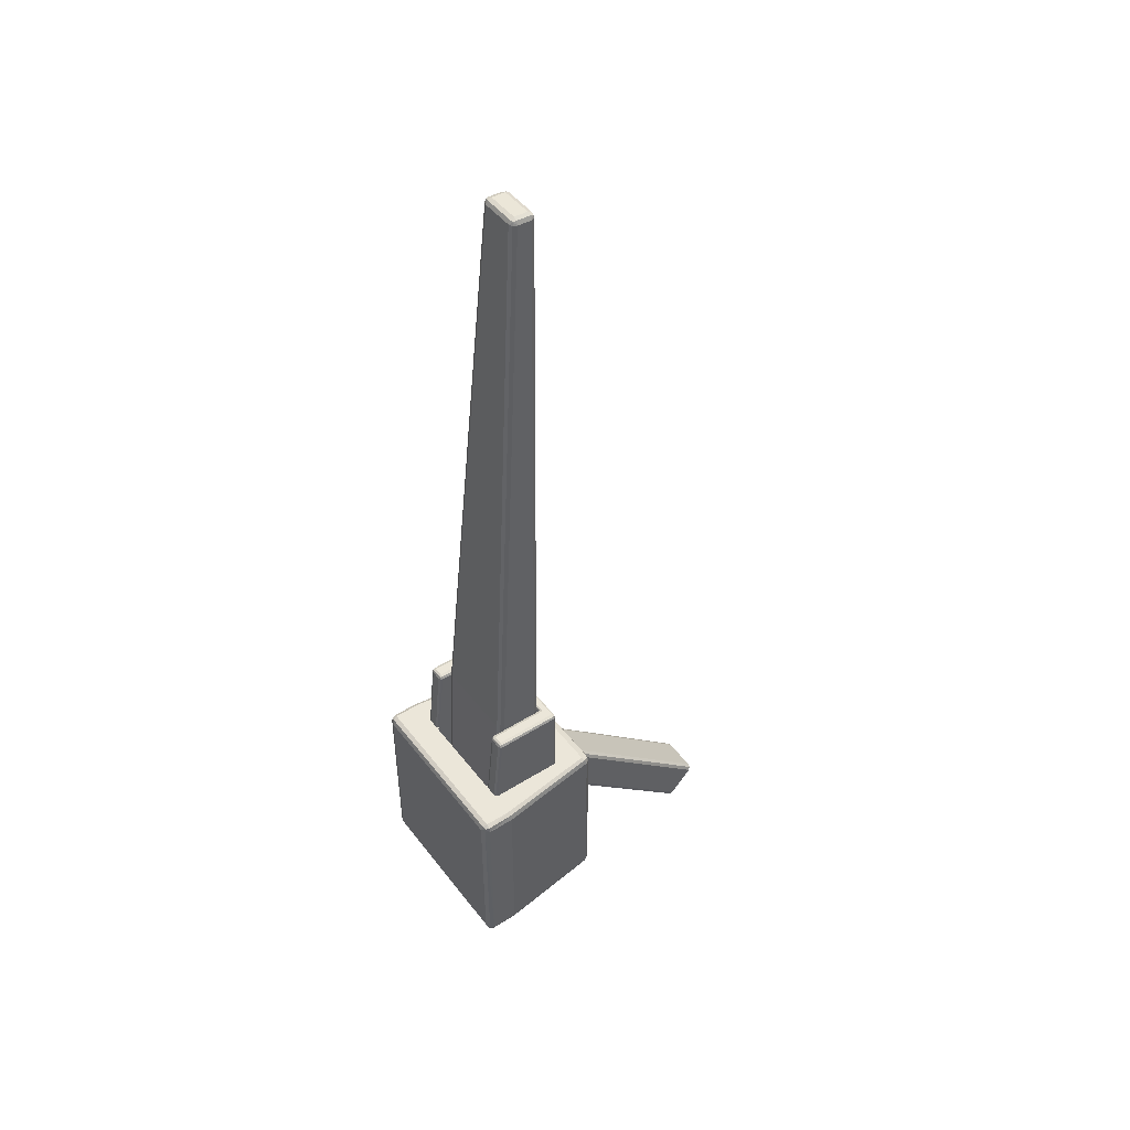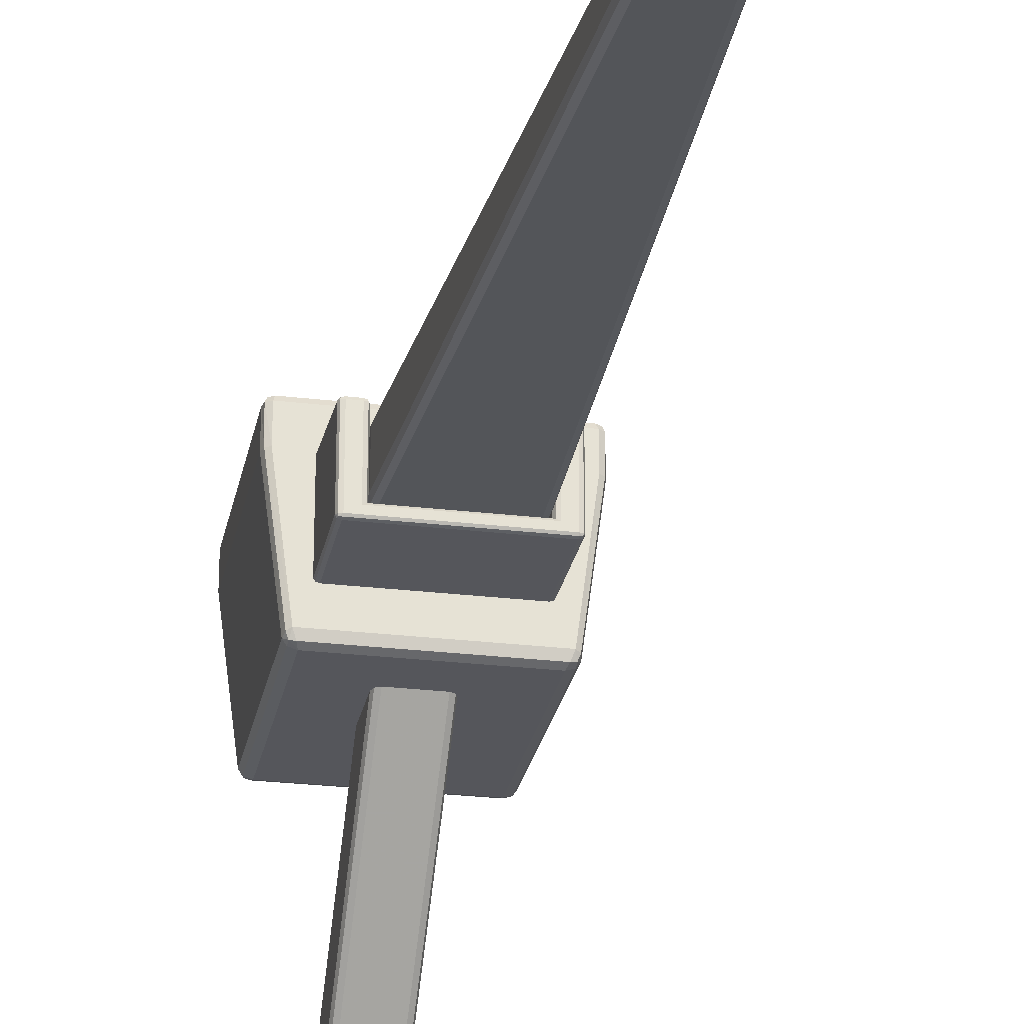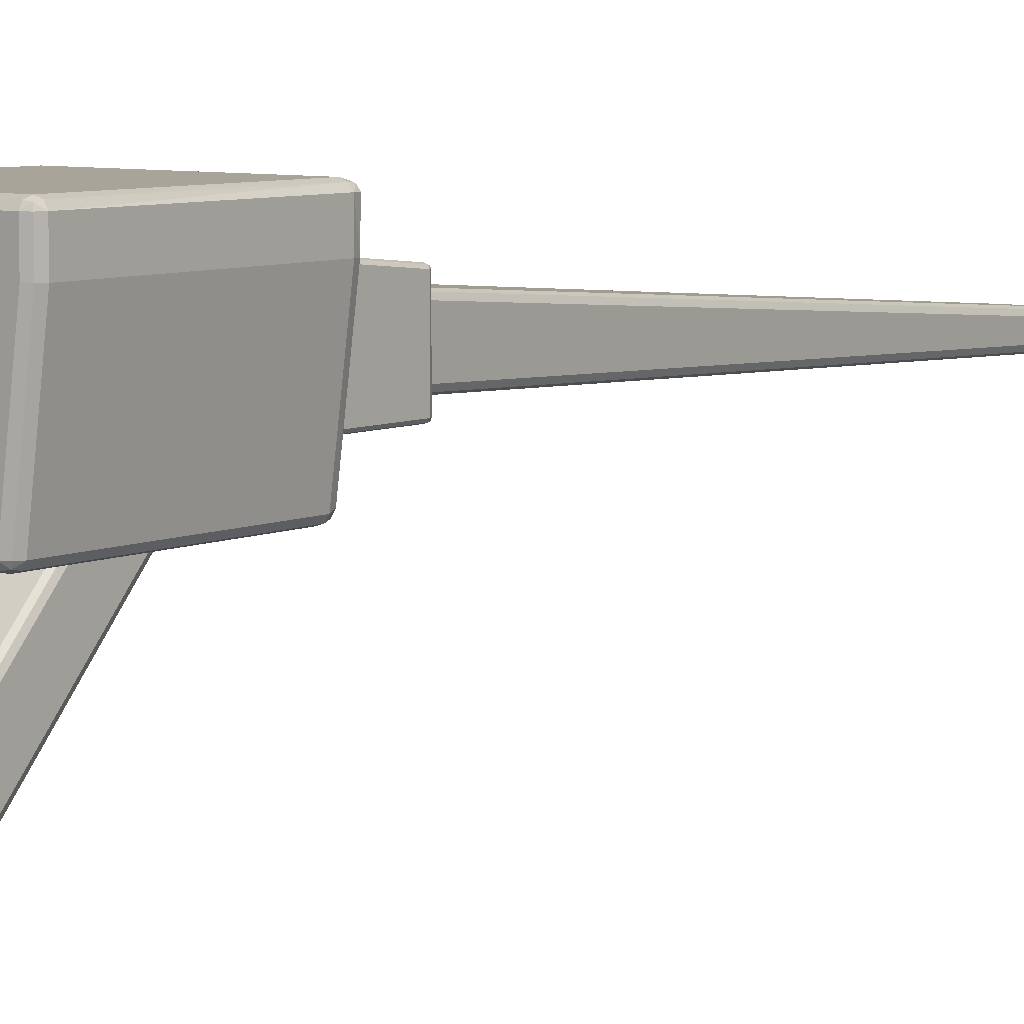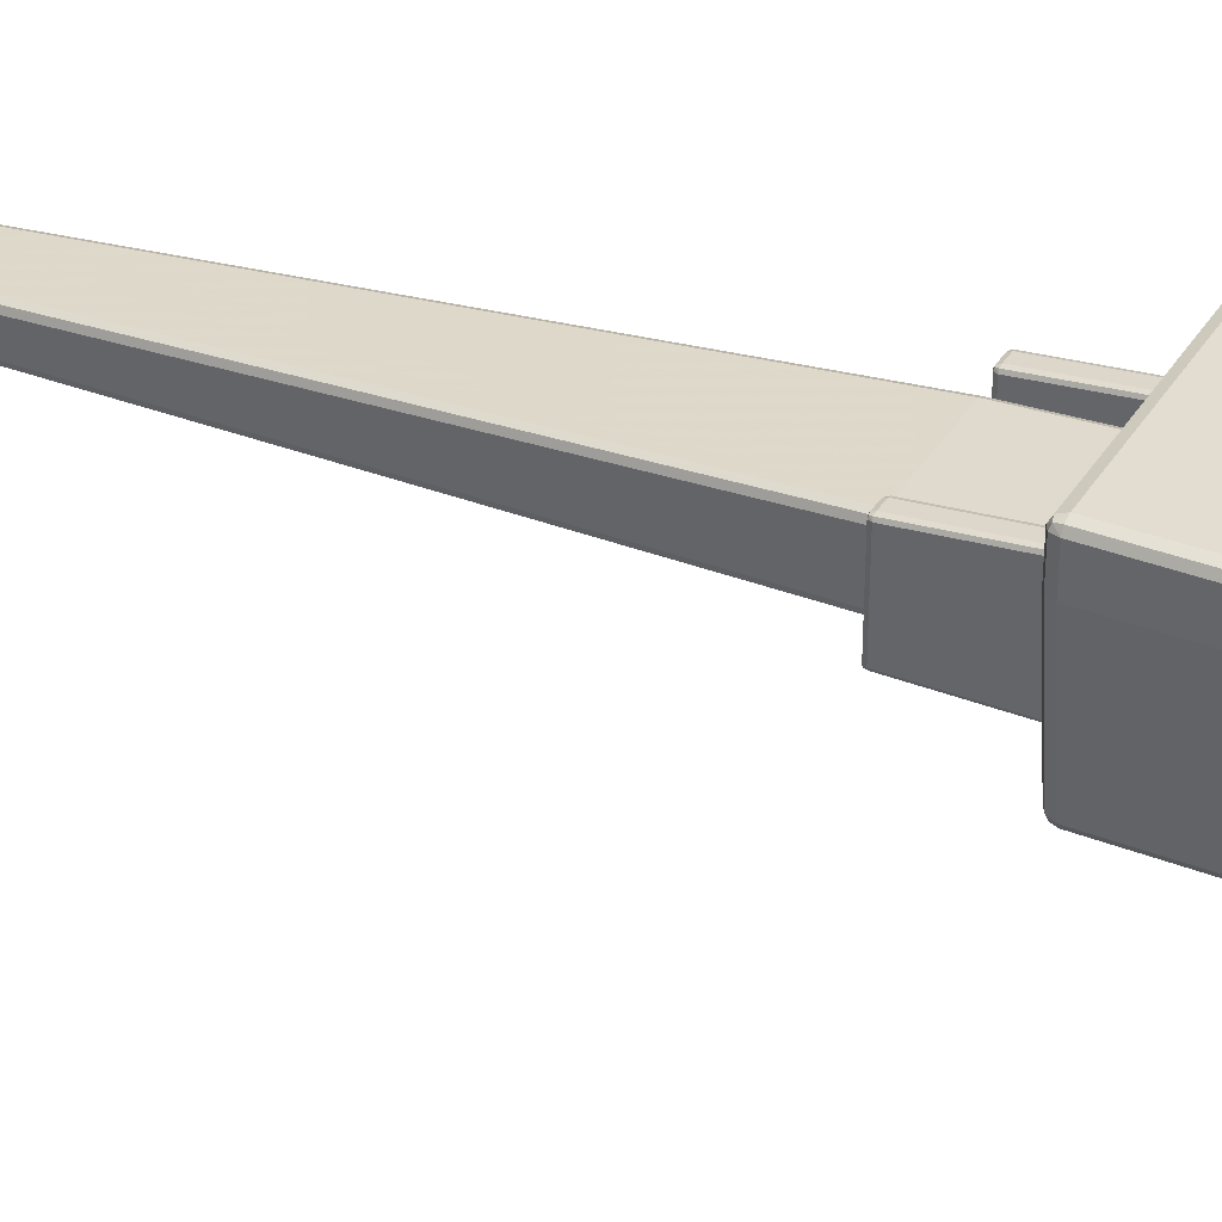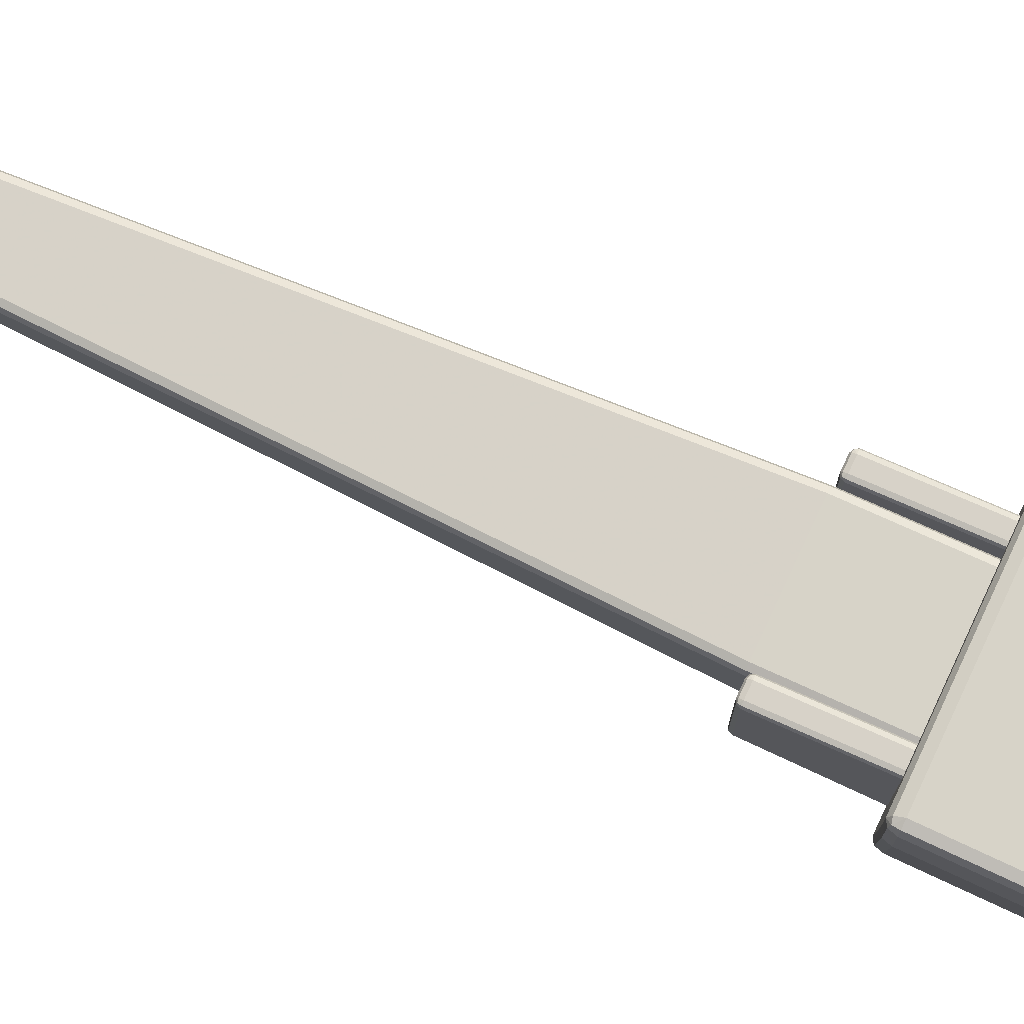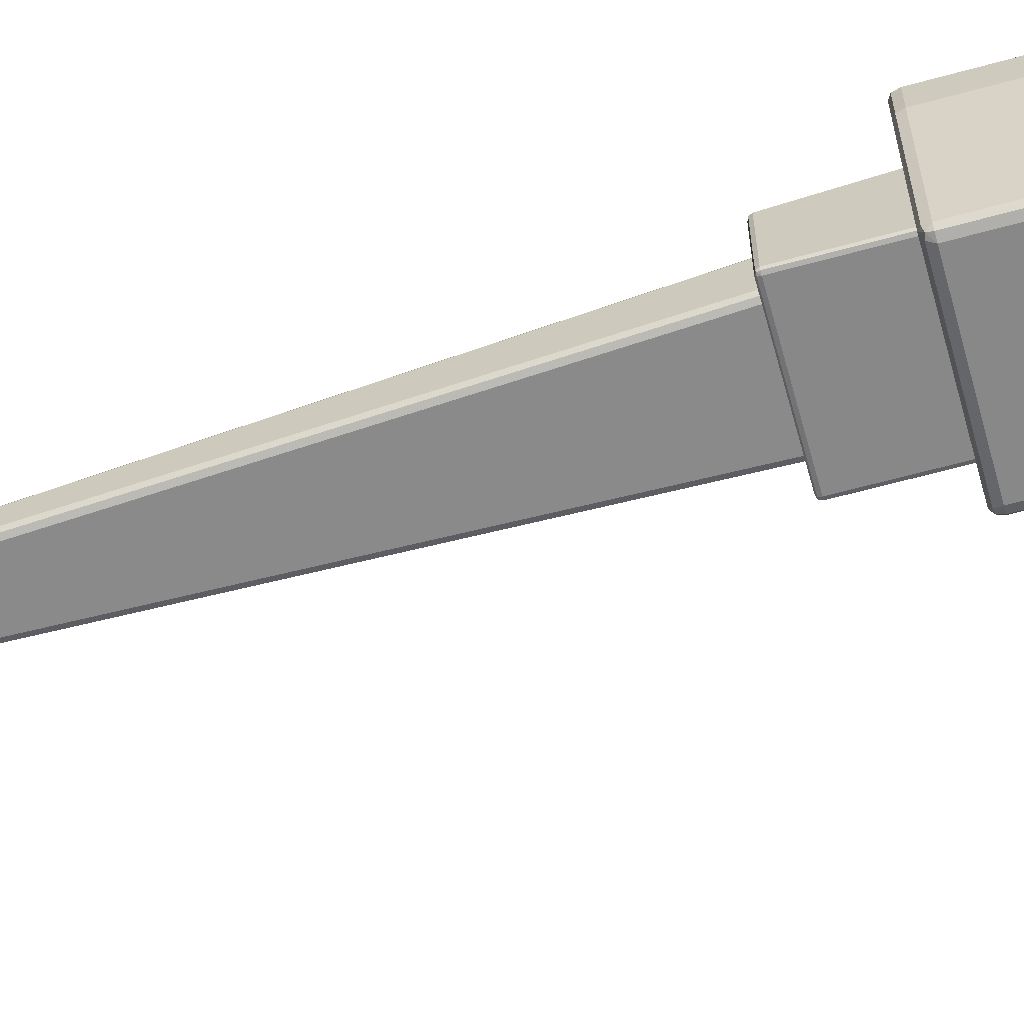
<metadata>
{"format":"obj","ext":"obj","renderer":"f3d","projection":"perspective","resolution":1024,"background":"white","views":[{"elev":46.7,"azim":-125.5,"up":"+Z"},{"elev":-26.2,"azim":-10.7,"up":"+Y"},{"elev":7.3,"azim":-141.8,"up":"+Y"},{"elev":35.2,"azim":117.5,"up":"+Y"},{"elev":76.8,"azim":115.0,"up":"+Y"},{"elev":-62.7,"azim":105.6,"up":"+Y"}]}
</metadata>
<code>
v 0.1744 0.1819 0.6686
v 0.1744 -0.05613 0.6686
v -0.1601 -0.05613 0.6686
v -0.1601 0.1819 0.6686
v -0.1601 0.07568 0.2552
v 0.1744 0.07568 0.2552
v 0.1744 0.1819 0.2552
v 0.1744 -0.05613 0.2552
v -0.1601 -0.05613 0.2552
v -0.1601 0.1819 0.2552
v -0.241 -0.2168 0.641
v -0.2558 -0.1836 0.6686
v -0.2715 -0.1955 0.641
v -0.2471 -0.2072 0.6603
v -0.2607 -0.2051 0.6569
v -0.2672 -0.1888 0.6607
v -0.2614 -0.2105 0.641
v -0.3034 0.1819 0.6686
v -0.3218 0.1819 0.641
v -0.3164 0.1819 0.6605
v -0.2715 -0.1955 0.01437
v -0.2437 -0.1954 -0.0133
v -0.241 -0.2168 0.01437
v -0.2634 -0.1954 -0.005197
v -0.2582 -0.2077 -0.001606
v -0.2418 -0.2105 -0.005197
v -0.2615 -0.2106 0.01437
v -0.2941 0.183 -0.0133
v -0.3218 0.1819 0.01437
v -0.3137 0.1822 -0.005197
v 0.2561 -0.2168 0.641
v 0.2866 -0.1955 0.641
v 0.2706 -0.1837 0.6686
v 0.2765 -0.2105 0.641
v 0.2757 -0.2051 0.6569
v 0.2822 -0.1889 0.6607
v 0.262 -0.2072 0.6603
v 0.3368 0.1819 0.641
v 0.3182 0.1819 0.6686
v 0.3314 0.1819 0.6605
v 0.2866 -0.1955 0.01437
v 0.2561 -0.2168 0.01437
v 0.2588 -0.1954 -0.0133
v 0.2765 -0.2106 0.01437
v 0.2732 -0.2077 -0.001606
v 0.2568 -0.2105 -0.005197
v 0.2784 -0.1954 -0.005197
v 0.3091 0.183 -0.0133
v 0.3368 0.1819 0.01437
v 0.3287 0.1822 -0.005197
v -0.3218 0.2773 0.641
v -0.303 0.2773 0.6686
v -0.2941 0.2987 0.641
v -0.3181 0.2773 0.6605
v -0.312 0.2897 0.6569
v -0.2985 0.2924 0.6605
v -0.3118 0.2924 0.641
v -0.3218 0.2773 0.01437
v -0.2941 0.2987 0.01437
v -0.2941 0.2773 -0.0133
v -0.3137 0.2924 0.01437
v -0.3101 0.2897 -0.001606
v -0.2941 0.2924 -0.005197
v -0.3137 0.2773 -0.005197
v 0.3091 0.2773 -0.0133
v 0.3091 0.2987 0.01437
v 0.3368 0.2773 0.01437
v 0.3091 0.2924 -0.005197
v 0.3251 0.2897 -0.001606
v 0.3287 0.2924 0.01437
v 0.3287 0.2773 -0.005197
v 0.3368 0.2773 0.641
v 0.3091 0.2987 0.641
v 0.3179 0.2773 0.6686
v 0.3287 0.2924 0.641
v 0.327 0.2897 0.6569
v 0.3135 0.2924 0.6605
v 0.3311 0.2773 0.6606
v 0.1697 0.2987 0.01437
v 0.1697 0.2924 -0.005197
v 0.1697 0.2773 -0.0133
v 0.1697 0.2987 0.641
v 0.172 0.2924 0.6605
v 0.1744 0.2773 0.6686
v -0.1566 0.2924 -0.005197
v -0.1566 0.2773 -0.0133
v -0.1566 0.2987 0.641
v -0.1566 0.2987 0.01437
v -0.159 0.2924 0.6605
v -0.1615 0.2773 0.6686
v -0.06498 -0.8868 -0.107
v -0.08343 -0.8748 -0.1201
v -0.07802 -0.8833 -0.1108
v -0.08343 -0.01708 0.6656
v -0.06498 -0.02908 0.6787
v -0.07802 -0.02556 0.6749
v -0.08343 -0.7913 -0.2112
v -0.06498 -0.7793 -0.2243
v -0.07802 -0.7829 -0.2205
v -0.06498 0.07841 0.5614
v -0.08343 0.06641 0.5745
v -0.07802 0.07489 0.5652
v 0.08186 -0.8748 -0.1201
v 0.06341 -0.8868 -0.107
v 0.07646 -0.8833 -0.1108
v 0.06341 -0.02908 0.6787
v 0.08186 -0.01708 0.6656
v 0.07646 -0.02556 0.6749
v 0.06341 -0.7793 -0.2243
v 0.08186 -0.7913 -0.2112
v 0.07646 -0.7829 -0.2205
v 0.08186 0.06641 0.5745
v 0.06341 0.07841 0.5614
v 0.07646 0.07489 0.5652
v -0.1409 0.1145 0.9553
v -0.1601 0.09534 0.9543
v -0.1545 0.1089 0.955
v 0.1744 0.09534 0.9543
v 0.1552 0.1145 0.9553
v 0.1687 0.1089 0.955
v -0.1601 -0.03698 0.9475
v -0.1409 -0.0561 0.9465
v -0.1545 -0.0505 0.9468
v 0.1552 -0.0561 0.9465
v 0.1744 -0.03698 0.9475
v 0.1687 -0.0505 0.9468
v 0.08498 -0.1194 3.06
v 0.06503 -0.1202 3.08
v 0.06583 -0.1386 3.059
v 0.0788 -0.12 3.074
v 0.07645 -0.1309 3.071
v 0.06543 -0.1335 3.073
v 0.07936 -0.133 3.06
v 0.08498 -0.06998 3.063
v 0.06583 -0.05086 3.064
v 0.06503 -0.07147 3.082
v 0.07936 -0.05648 3.064
v 0.07645 -0.05979 3.075
v 0.06543 -0.05752 3.077
v 0.0788 -0.07093 3.076
v -0.05158 -0.05086 3.064
v -0.07073 -0.06998 3.063
v -0.05078 -0.07147 3.082
v -0.06511 -0.05648 3.064
v -0.0622 -0.05979 3.075
v -0.06455 -0.07093 3.076
v -0.05118 -0.05752 3.077
v -0.07073 -0.1194 3.06
v -0.05158 -0.1386 3.059
v -0.05078 -0.1202 3.08
v -0.06511 -0.133 3.06
v -0.0622 -0.1309 3.071
v -0.05118 -0.1335 3.073
v -0.06455 -0.12 3.074
v -0.1601 0.1311 0.2605
v -0.1409 0.1502 0.2614
v -0.1545 0.1446 0.2612
v 0.1552 0.1502 0.2614
v 0.1744 0.1311 0.2605
v 0.1687 0.1446 0.2612
v 0.1744 -0.00122 0.2536
v 0.1552 -0.02034 0.2527
v 0.1687 -0.01474 0.2529
v -0.1409 -0.02034 0.2527
v -0.1601 -0.00122 0.2536
v -0.1545 -0.01474 0.2529
v 0.1744 -0.05613 0.6686
v -0.1601 -0.05613 0.6686
v -0.1601 0.1456 0.9373
v -0.1728 0.1555 0.9374
v -0.1737 0.1445 0.95
v -0.1638 0.1526 0.9377
v -0.1657 0.1507 0.9447
v -0.1732 0.1518 0.9463
v -0.1641 0.1451 0.9463
v 0.1744 0.1456 0.9373
v 0.1879 0.1445 0.95
v 0.1871 0.1555 0.9374
v 0.1785 0.1448 0.9463
v 0.1799 0.1506 0.9447
v 0.1875 0.1518 0.9463
v 0.1779 0.1526 0.9373
v -0.1737 -0.06422 0.95
v -0.1601 -0.05613 0.9373
v -0.1641 -0.0585 0.9463
v 0.1744 -0.05613 0.9373
v 0.188 -0.06422 0.95
v 0.1783 -0.0585 0.9463
v -0.22 0.1456 0.9373
v -0.2064 0.1445 0.95
v -0.2073 0.1555 0.9374
v -0.2158 0.1448 0.9463
v -0.2144 0.1506 0.9447
v -0.2068 0.1518 0.9463
v -0.2164 0.1526 0.9373
v 0.2342 0.1456 0.9373
v 0.2215 0.1555 0.9374
v 0.2207 0.1445 0.95
v 0.2305 0.1526 0.9377
v 0.2287 0.1507 0.9447
v 0.2211 0.1518 0.9463
v 0.2303 0.1451 0.9463
v -0.22 -0.08196 0.9373
v -0.2073 -0.09178 0.9373
v -0.2064 -0.08368 0.95
v -0.2163 -0.0889 0.9373
v -0.2144 -0.08798 0.9446
v -0.2068 -0.08938 0.9463
v -0.216 -0.08279 0.9463
v 0.2342 -0.08196 0.9373
v 0.2206 -0.08368 0.95
v 0.2215 -0.09178 0.9373
v 0.2303 -0.08279 0.9463
v 0.2287 -0.08798 0.9446
v 0.221 -0.08938 0.9463
v 0.2305 -0.0889 0.9373
v 0.1744 0.172 0.6686
v 0.1871 0.1819 0.6686
v 0.1781 0.179 0.6686
v -0.1728 0.1819 0.6686
v -0.1601 0.172 0.6686
v -0.1638 0.179 0.6686
v 0.2215 0.1819 0.6686
v 0.2342 0.172 0.6686
v 0.2305 0.179 0.6686
v 0.2342 -0.08196 0.6686
v 0.2215 -0.09178 0.6686
v 0.2305 -0.0889 0.6686
v -0.2073 -0.09178 0.6686
v -0.22 -0.08196 0.6686
v -0.2163 -0.0889 0.6686
v -0.22 0.172 0.6686
v -0.2073 0.1819 0.6686
v -0.2163 0.179 0.6686
g ZBrush_defualt_group
f 4 18 12 3
f 1 7 8 2
f 5 6 7 10
f 3 9 10 4
f 2 8 9 3
f 1 4 10 7
f 88 59 53 87
f 2 33 39 1
f 65 48 43 81
f 38 49 67 72
f 23 42 31 11
f 8 6 5 9
f 29 19 51 58
f 3 12 33 2
f 32 41 49 38
f 11 14 15 17
f 12 16 15 14
f 13 17 15 16
f 21 24 25 27
f 22 26 25 24
f 23 27 25 26
f 31 34 35 37
f 32 36 35 34
f 33 37 35 36
f 41 44 45 47
f 42 46 45 44
f 43 47 45 46
f 51 54 55 57
f 52 56 55 54
f 53 57 55 56
f 58 61 62 64
f 59 63 62 61
f 60 64 62 63
f 65 68 69 71
f 66 70 69 68
f 67 71 69 70
f 72 75 76 78
f 73 77 76 75
f 74 78 76 77
f 23 11 17 27
f 27 17 13 21
f 12 18 20 16
f 16 20 19 13
f 31 42 44 34
f 34 44 41 32
f 39 33 36 40
f 40 36 32 38
f 11 31 37 14
f 14 37 33 12
f 53 59 61 57
f 57 61 58 51
f 79 66 68 80
f 80 68 65 81
f 66 73 75 70
f 70 75 72 67
f 87 53 56 89
f 89 56 52 90
f 29 58 64 30
f 30 64 60 28
f 67 49 50 71
f 71 50 48 65
f 74 39 40 78
f 78 40 38 72
f 18 52 54 20
f 20 54 51 19
f 22 43 46 26
f 26 46 42 23
f 43 48 50 47
f 47 50 49 41
f 21 29 30 24
f 24 30 28 22
f 21 13 19 29
f 77 83 84 74
f 73 82 83 77
f 85 80 81 86
f 88 79 80 85
f 66 79 82 73
f 74 84 1 39
f 59 88 85 63
f 63 85 86 60
f 83 89 90 84
f 82 87 89 83
f 79 88 87 82
f 4 90 52 18
f 1 84 90 4
f 86 22 28 60
f 22 86 81 43
f 104 106 95 91
f 110 112 107 103
f 92 94 101 97
f 98 100 113 109
f 91 95 96 93
f 93 96 94 92
f 100 98 99 102
f 102 99 97 101
f 112 110 111 114
f 114 111 109 113
f 106 104 105 108
f 108 105 103 107
f 122 164 162 124
f 121 116 155 165
f 128 136 143 150
f 119 115 141 135
f 116 121 148 142
f 125 118 134 127
f 161 159 118 125
f 122 124 129 149
f 127 130 131 133
f 128 132 131 130
f 129 133 131 132
f 134 137 138 140
f 135 139 138 137
f 136 140 138 139
f 141 144 145 147
f 142 146 145 144
f 143 147 145 146
f 148 151 152 154
f 149 153 152 151
f 150 154 152 153
f 127 134 140 130
f 130 140 136 128
f 135 141 147 139
f 139 147 143 136
f 142 148 154 146
f 146 154 150 143
f 128 150 153 132
f 132 153 149 129
f 119 135 137 120
f 120 137 134 118
f 129 124 126 133
f 133 126 125 127
f 116 142 144 117
f 117 144 141 115
f 148 121 123 151
f 151 123 122 149
f 155 116 117 157
f 157 117 115 156
f 118 159 160 120
f 120 160 158 119
f 124 162 163 126
f 126 163 161 125
f 121 165 166 123
f 123 166 164 122
f 115 119 158 156
f 189 232 230 203
f 170 220 233 191
f 197 223 218 178
f 204 229 227 212
f 183 171 190 205
f 176 217 167 186
f 210 226 224 196
f 187 183 205 211
f 177 187 211 198
f 186 167 168 184
f 169 172 173 175
f 170 174 173 172
f 171 175 173 174
f 176 179 180 182
f 177 181 180 179
f 178 182 180 181
f 189 192 193 195
f 190 194 193 192
f 191 195 193 194
f 196 199 200 202
f 197 201 200 199
f 198 202 200 201
f 203 206 207 209
f 204 208 207 206
f 205 209 207 208
f 210 213 214 216
f 211 215 214 213
f 212 216 214 215
f 176 186 188 179
f 179 188 187 177
f 184 169 175 185
f 185 175 171 183
f 186 184 185 188
f 188 185 183 187
f 198 211 213 202
f 202 213 210 196
f 205 190 192 209
f 209 192 189 203
f 211 205 208 215
f 215 208 204 212
f 170 191 194 174
f 174 194 190 171
f 197 178 181 201
f 201 181 177 198
f 212 227 228 216
f 216 228 226 210
f 229 204 206 231
f 231 206 203 230
f 196 224 225 199
f 199 225 223 197
f 169 221 222 172
f 172 222 220 170
f 191 233 234 195
f 195 234 232 189
f 217 176 182 219
f 219 182 178 218
f 184 168 221 169

</code>
